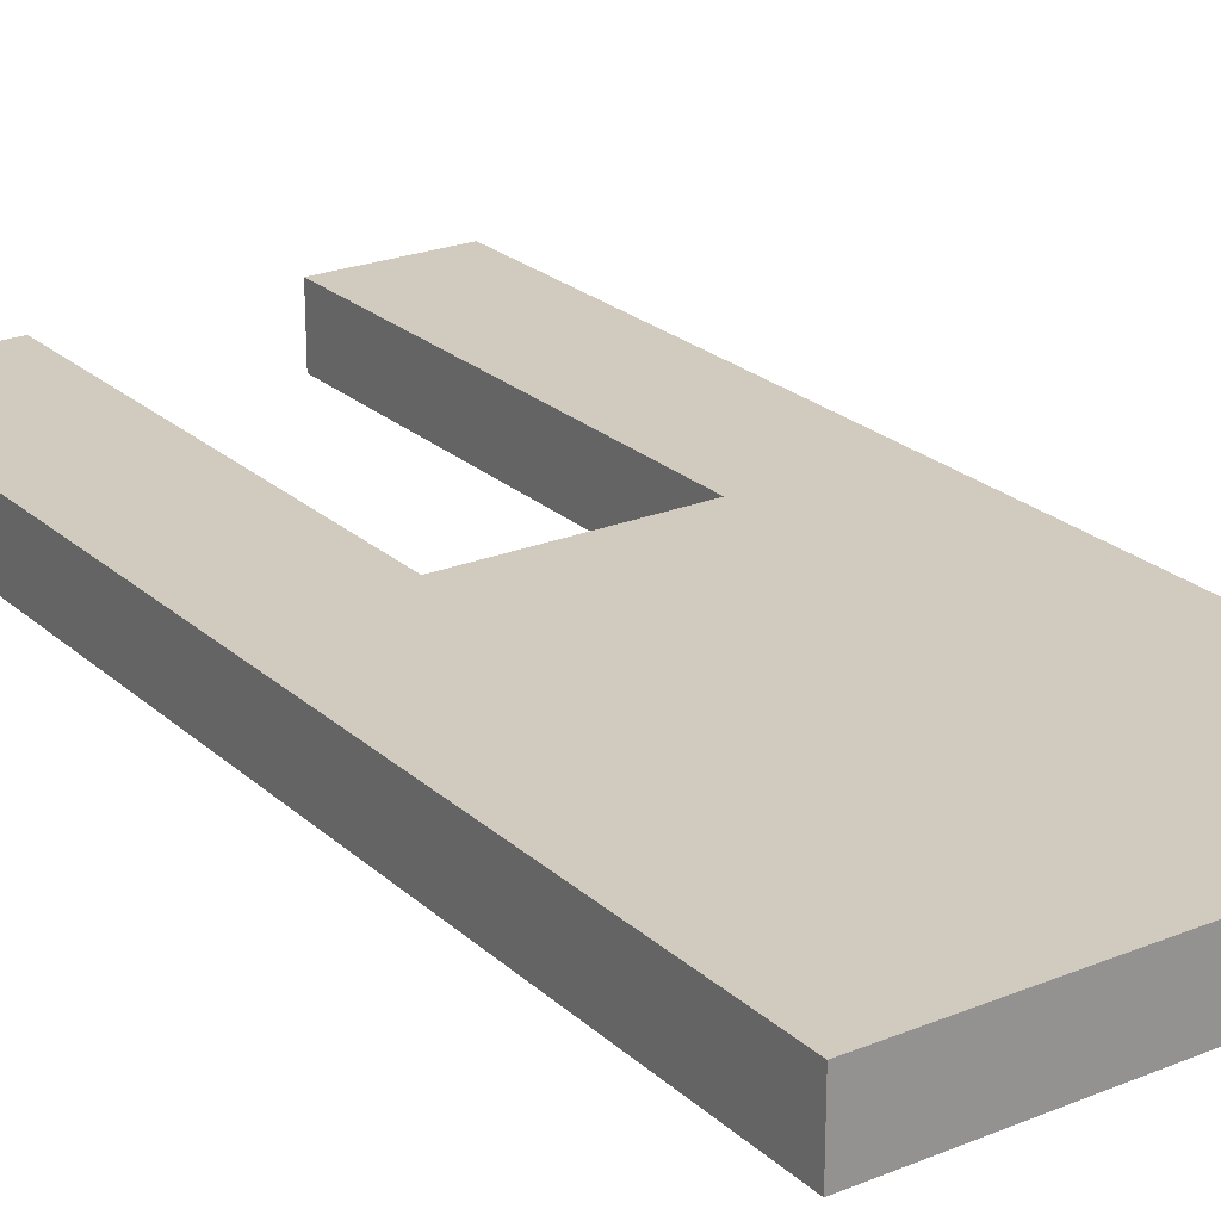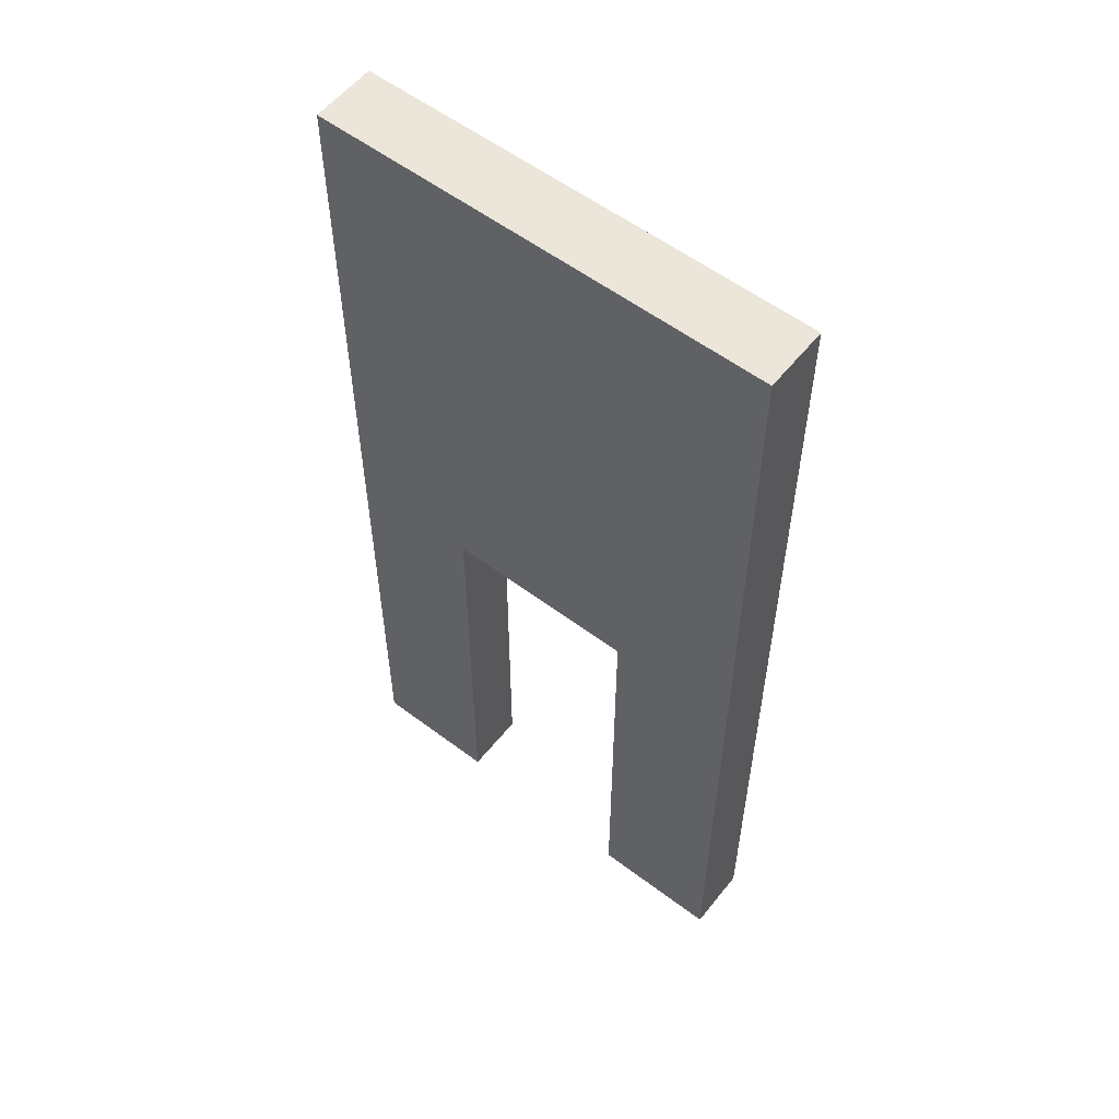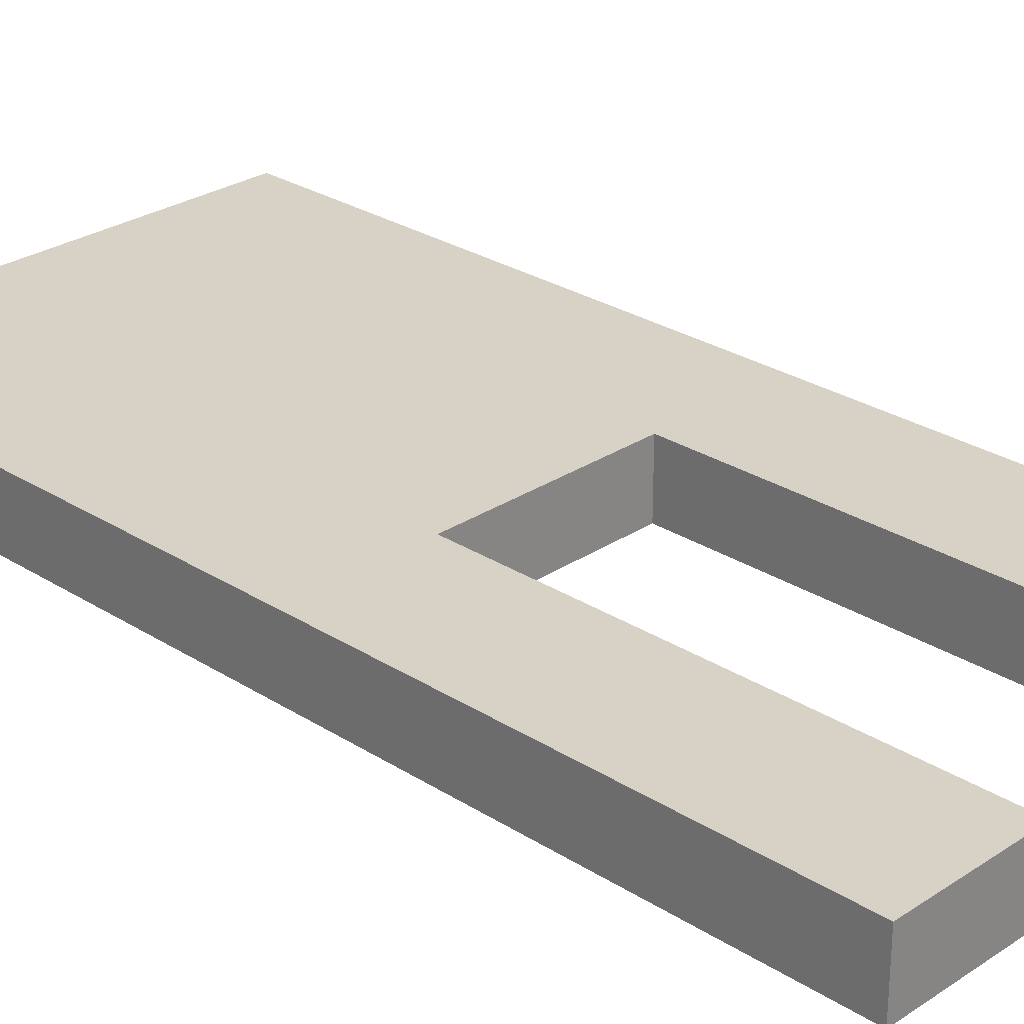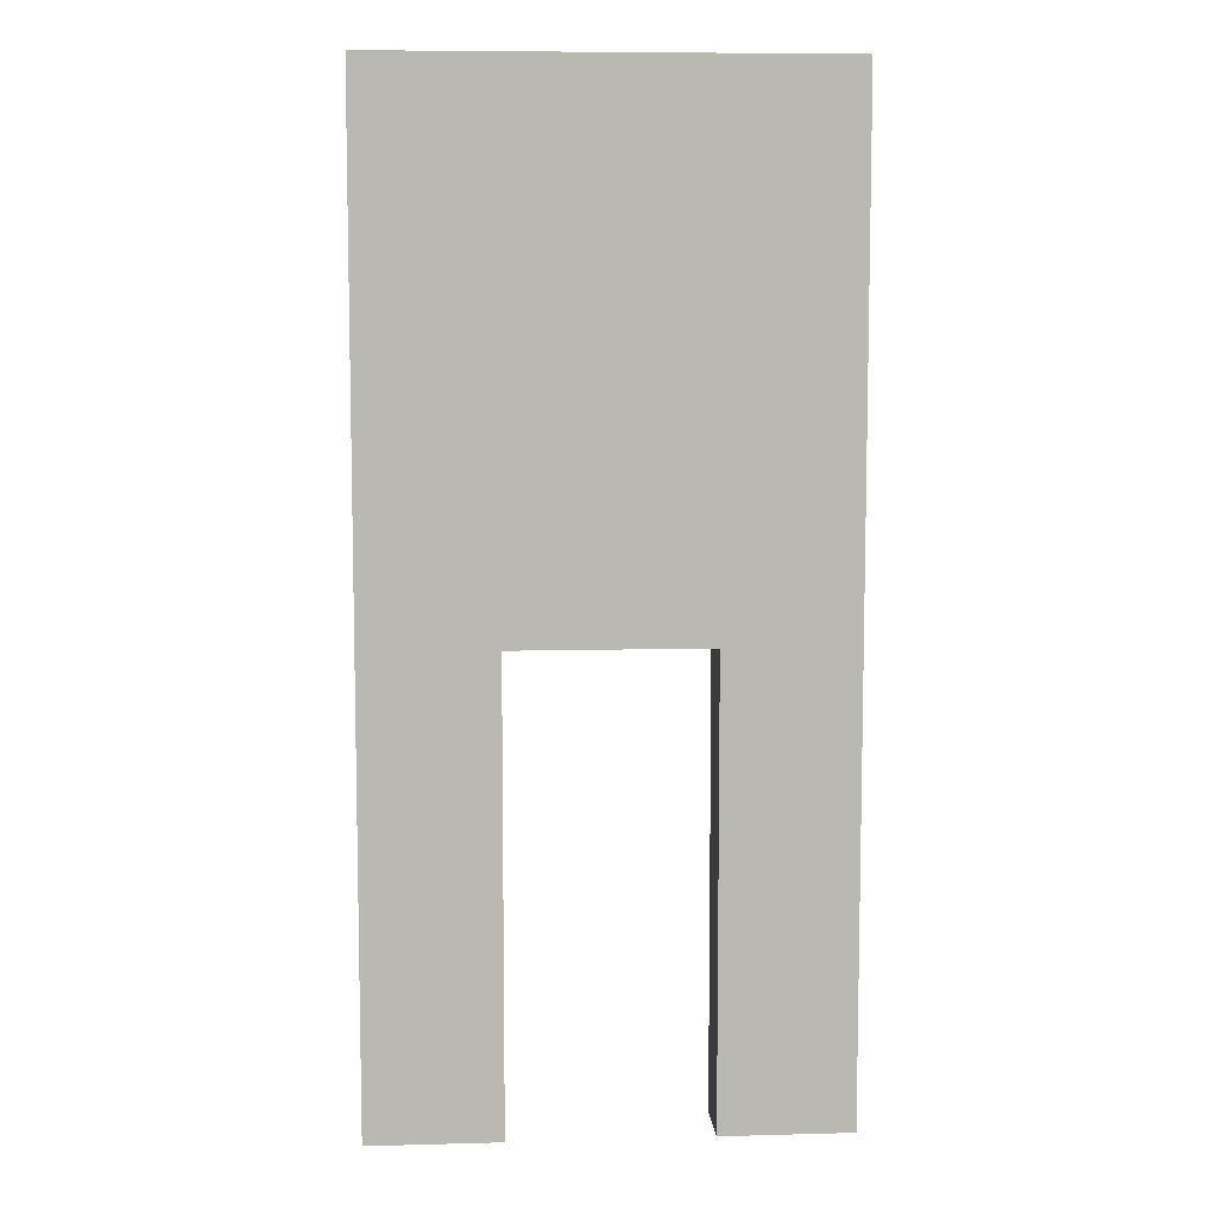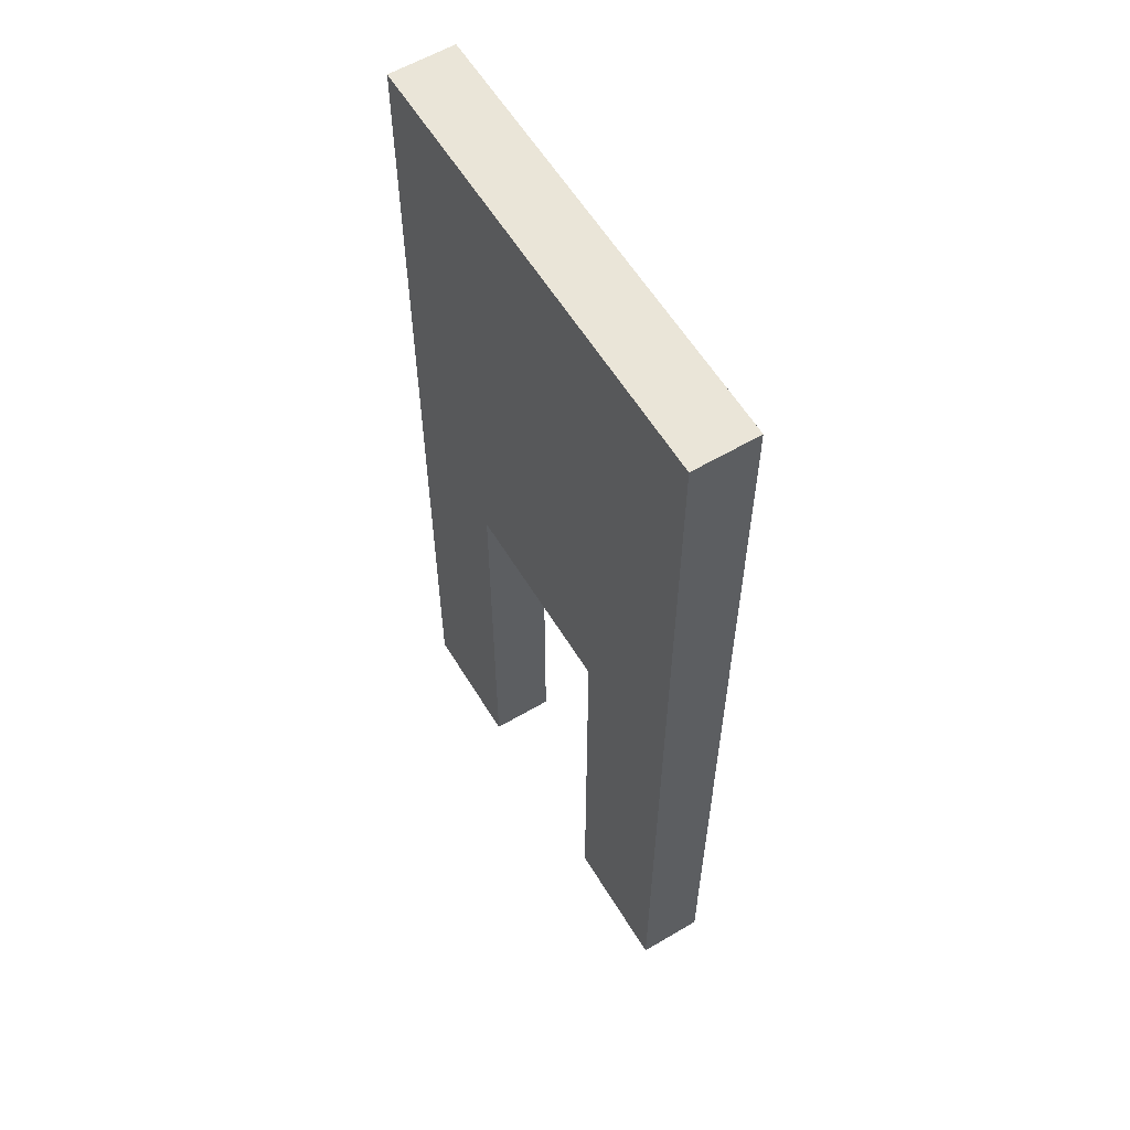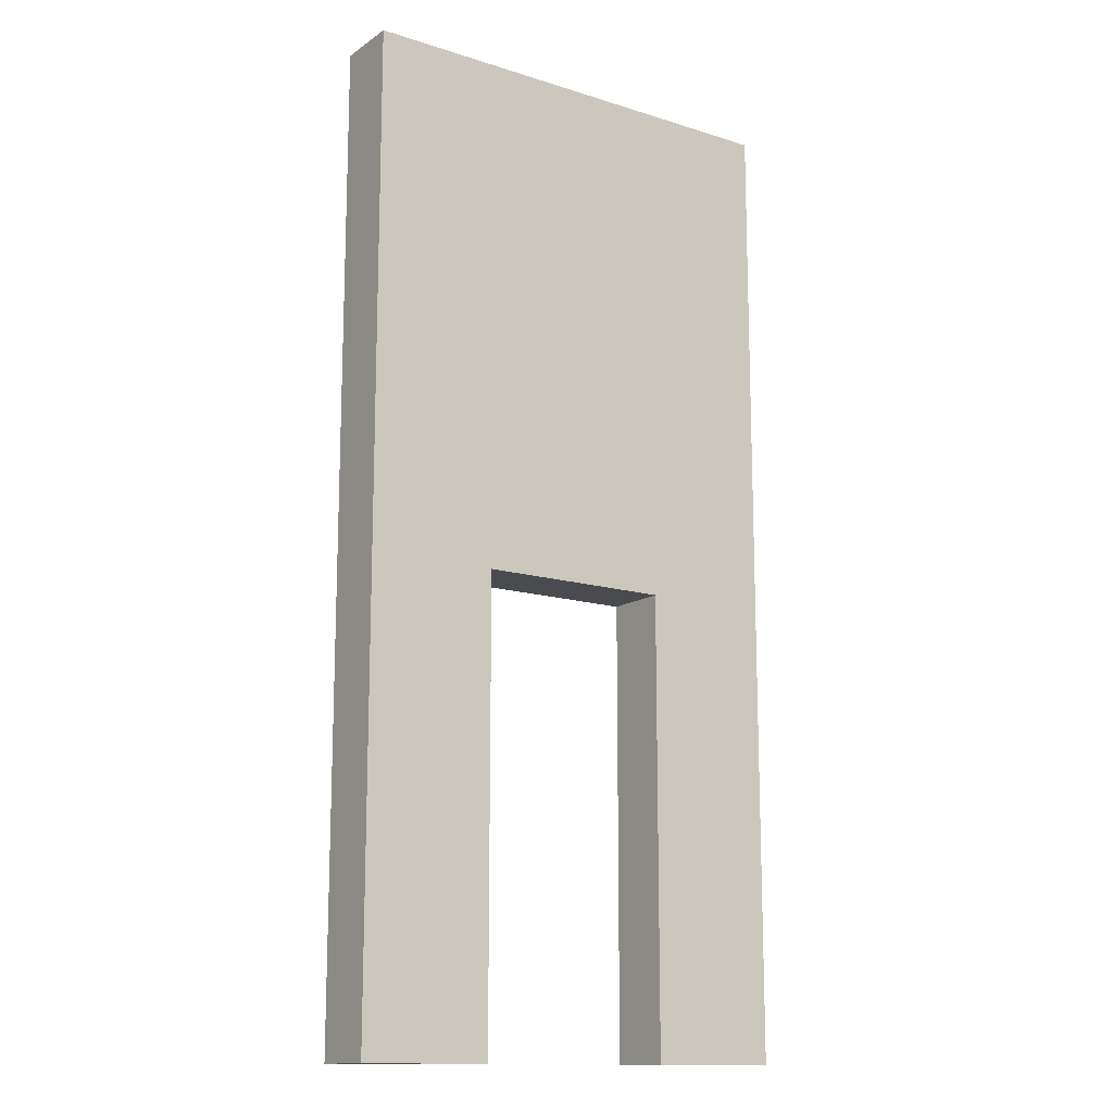
<metadata>
{"format":"obj","ext":"obj","renderer":"f3d","projection":"perspective","resolution":1024,"background":"white","views":[{"elev":23.5,"azim":145.6,"up":"+Z"},{"elev":56.6,"azim":-141.8,"up":"+Y"},{"elev":27.3,"azim":-45.5,"up":"+Z"},{"elev":7.9,"azim":175.7,"up":"+Y"},{"elev":59.3,"azim":58.8,"up":"+Y"},{"elev":-13.9,"azim":145.1,"up":"+Y"}]}
</metadata>
<code>
g Cube.002_Cube.002
v -3 -3 1
v -3 -1 1
v -3 -3 -0
v -3 -1 0
v -2 -3 1
v -2 -1 1
v -2 -3 0
v -2 -1 0
v -3 1 1
v -3 1 0
v -2 1 0
v -2 1 1
v -3 3 1
v -3 3 0
v -2 3 0
v -2 3 1
v -3 4 1
v -3 4 0
v -2 4 0
v -2 4 1
v -3 12 1
v -3 12 0
v -2 12 0
v -2 12 1
v -1 -1 0
v -1 -3 0
v -1 -3 1
v -1 -1 1
v -1 1 0
v -1 1 1
v -1 3 0
v -1 3 1
v -1 4 0
v -1 4 1
v -1 12 0
v -1 12 1
v 2 4 0
v 2 4 1
v 2 12 0
v 2 12 1
v 3 4 0
v 3 4 1
v 3 12 0
v 3 12 1
v 4 4 0
v 4 4 1
v 4 12 0
v 4 12 1
v 2 3 0
v 2 3 1
v 3 3 0
v 3 3 1
v 4 3 0
v 4 3 1
v 2 1 0
v 2 1 1
v 3 1 0
v 3 1 1
v 4 1 0
v 4 1 1
v 2 -1 0
v 2 -1 1
v 3 -1 0
v 3 -1 1
v 4 -1 0
v 4 -1 1
v 2 -3 0
v 2 -3 1
v 3 -3 0
v 3 -3 1
v 4 -3 0
v 4 -3 1
g Cube.002_Material
f 1 2 4 3
f 3 4 8 7
f 8 11 29 25
f 5 6 2 1
f 3 7 5 1
f 4 2 9 10
f 9 12 16 13
f 2 6 12 9
f 8 4 10 11
f 15 19 33 31
f 24 20 34 36
f 11 10 14 15
f 12 6 28 30
f 10 9 13 14
f 18 17 21 22
f 14 13 17 18
f 13 16 20 17
f 15 14 18 19
f 23 22 21 24
f 17 20 24 21
f 19 18 22 23
f 23 24 36 35
f 26 25 28 27
f 28 25 29 30
f 32 31 33 34
f 30 29 31 32
f 33 35 39 37
f 19 23 35 33
f 6 5 27 28
f 20 16 32 34
f 7 8 25 26
f 11 15 31 29
f 5 7 26 27
f 16 12 30 32
f 37 39 43 41
f 35 36 40 39
f 36 34 38 40
f 34 33 37 38
f 44 42 46 48
f 39 40 44 43
f 40 38 42 44
f 42 38 50 52
f 46 45 47 48
f 45 46 54 53
f 41 43 47 45
f 43 44 48 47
f 52 50 56 58
f 54 52 58 60
f 37 41 51 49
f 41 45 53 51
f 38 37 49 50
f 46 42 52 54
f 55 57 63 61
f 59 60 66 65
f 51 53 59 57
f 53 54 60 59
f 49 51 57 55
f 50 49 55 56
f 63 65 71 69
f 64 62 68 70
f 56 55 61 62
f 60 58 64 66
f 58 56 62 64
f 57 59 65 63
f 68 67 69 70
f 70 69 71 72
f 65 66 72 71
f 61 63 69 67
f 62 61 67 68
f 66 64 70 72

</code>
